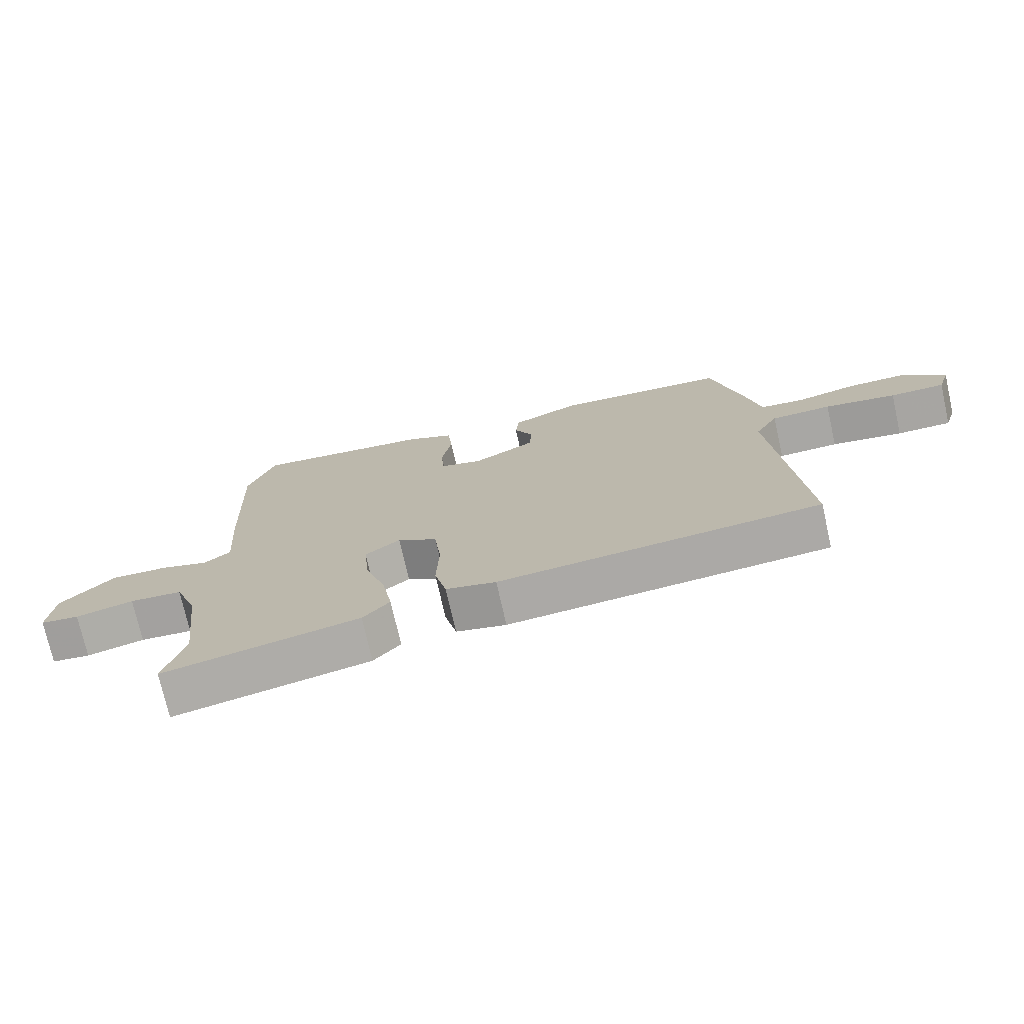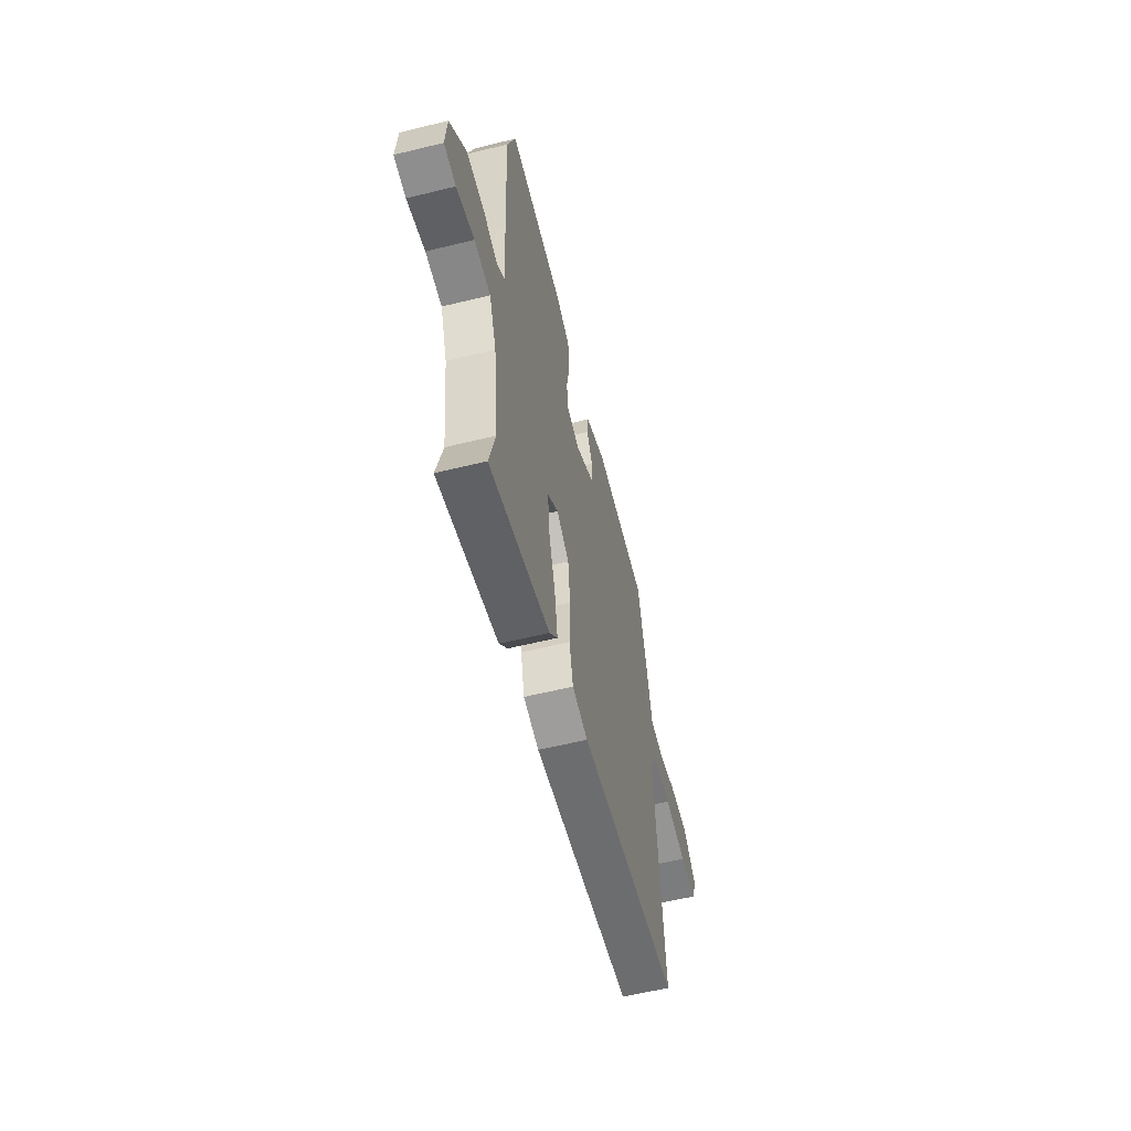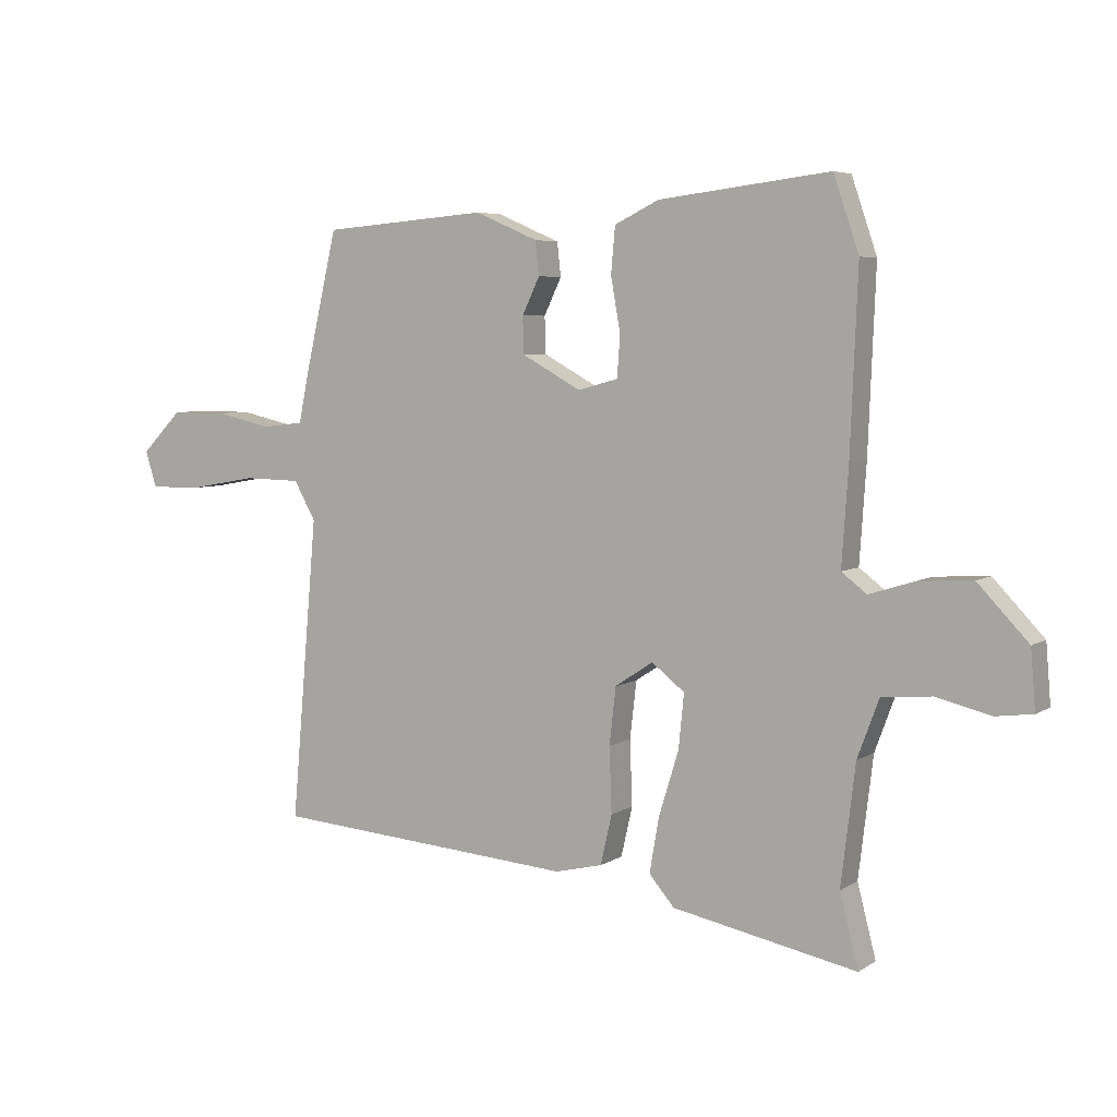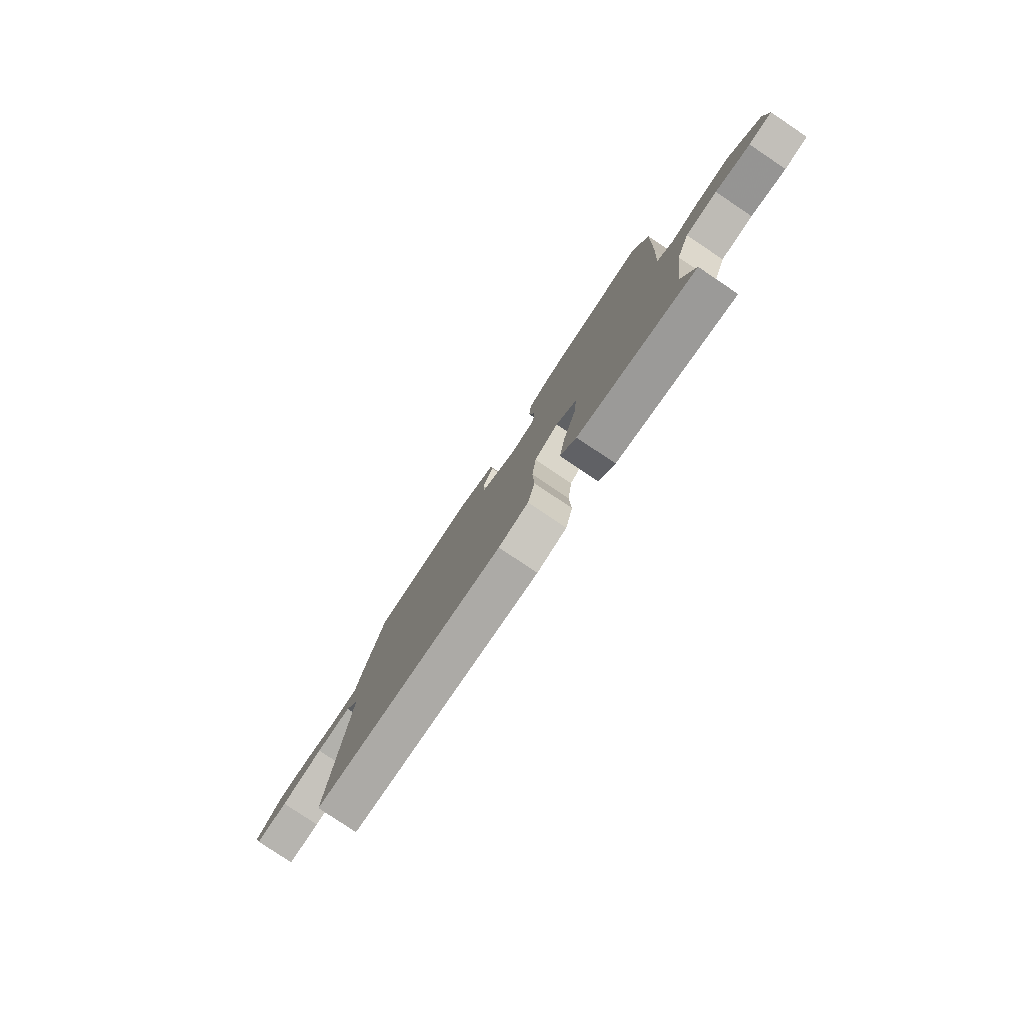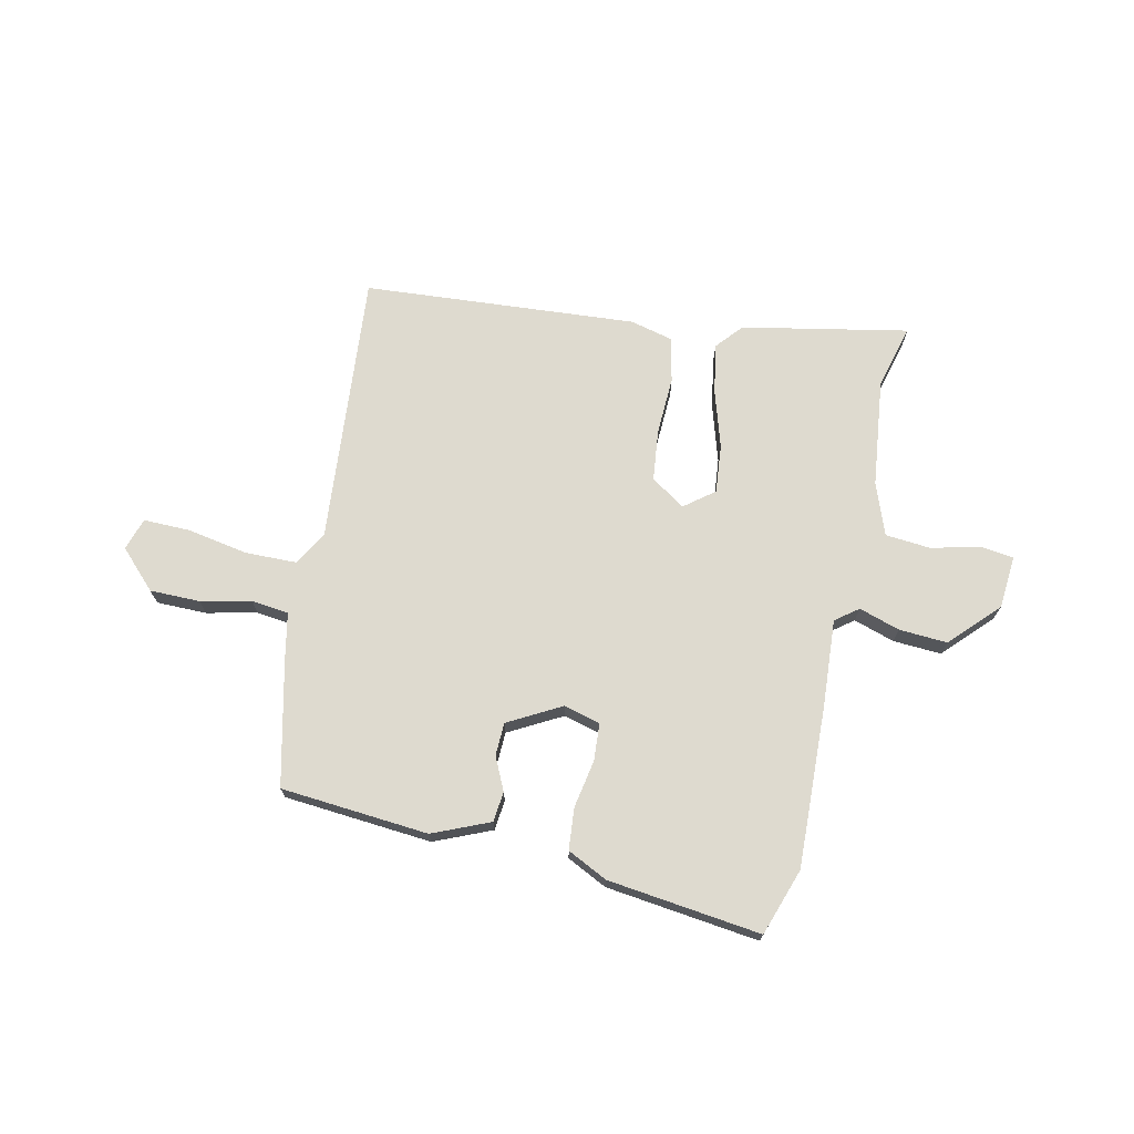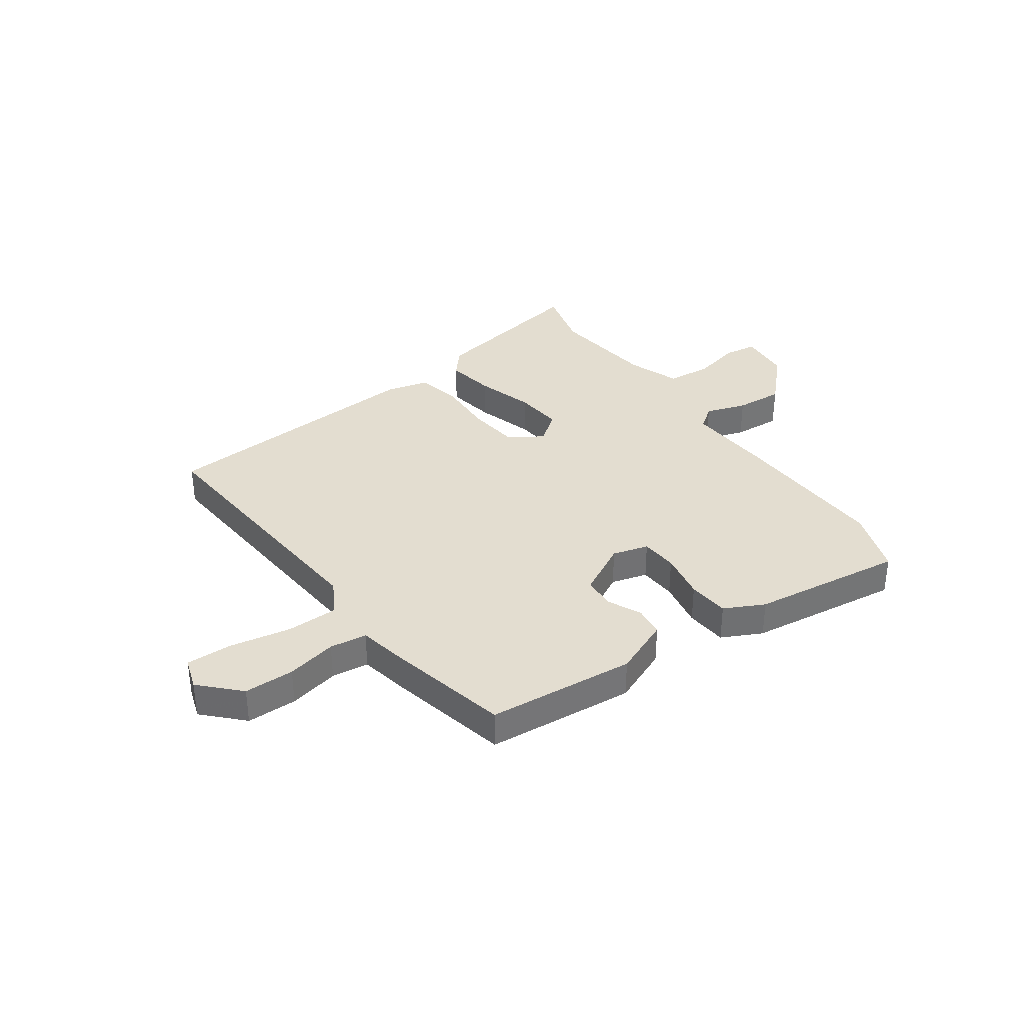
<metadata>
{"format":"obj","ext":"obj","renderer":"f3d","projection":"perspective","resolution":1024,"background":"white","views":[{"elev":-74.2,"azim":-167.3,"up":"+Z"},{"elev":-58.0,"azim":104.3,"up":"+Z"},{"elev":5.5,"azim":29.1,"up":"+Z"},{"elev":-80.0,"azim":56.2,"up":"+Z"},{"elev":71.0,"azim":12.5,"up":"+Y"},{"elev":35.5,"azim":-34.8,"up":"+Y"}]}
</metadata>
<code>
v 0.495 0.07 -0.479
v 0.526 0.07 -0.599
v 0.219 0.07 -0.538
v 0.177 0.07 -0.489
v 0.193 0.07 -0.397
v 0.226 0.07 -0.29
v 0.235 0.07 -0.2
v 0.18 0.07 -0.157
v 0.117 0.07 -0.199
v 0.106 0.07 -0.294
v 0.11 0.07 -0.402
v 0.091 0.07 -0.485
v 0.012 0.07 -0.504
v -0.494 0.07 -0.465
v -0.45 0.07 0.038
v -0.486 0.07 0.102
v -0.581 0.07 0.104
v -0.694 0.07 0.084
v -0.78 0.07 0.083
v -0.799 0.07 0.143
v -0.731 0.07 0.212
v -0.638 0.07 0.212
v -0.545 0.07 0.191
v -0.476 0.07 0.199
v -0.458 0.07 0.287
v -0.405 0.07 0.515
v -0.131 0.07 0.537
v -0.026 0.07 0.492
v -0.02 0.07 0.436
v -0.049 0.07 0.375
v -0.047 0.07 0.314
v 0.051 0.07 0.26
v 0.118 0.07 0.278
v 0.123 0.07 0.347
v 0.107 0.07 0.436
v 0.114 0.07 0.513
v 0.188 0.07 0.549
v 0.472 0.07 0.583
v 0.514 0.07 0.459
v 0.502 0.07 0.161
v 0.491 0.07 -0.001
v 0.533 0.07 -0.033
v 0.609 0.07 -0.009
v 0.698 0.07 -0.004
v 0.782 0.07 -0.092
v 0.79 0.07 -0.19
v 0.729 0.07 -0.198
v 0.638 0.07 -0.176
v 0.555 0.07 -0.183
v 0.519 0.07 -0.28
v 0.495 0 -0.479
v 0.526 0 -0.599
v 0.219 0 -0.538
v 0.177 0 -0.489
v 0.193 0 -0.397
v 0.226 0 -0.29
v 0.235 0 -0.2
v 0.18 0 -0.157
v 0.117 0 -0.199
v 0.106 0 -0.294
v 0.11 0 -0.402
v 0.091 0 -0.485
v 0.012 0 -0.504
v -0.494 0 -0.465
v -0.45 0 0.038
v -0.486 0 0.102
v -0.581 0 0.104
v -0.694 0 0.084
v -0.78 0 0.083
v -0.799 0 0.143
v -0.731 0 0.212
v -0.638 0 0.212
v -0.545 0 0.191
v -0.476 0 0.199
v -0.458 0 0.287
v -0.405 0 0.515
v -0.131 0 0.537
v -0.026 0 0.492
v -0.02 0 0.436
v -0.049 0 0.375
v -0.047 0 0.314
v 0.051 0 0.26
v 0.118 0 0.278
v 0.123 0 0.347
v 0.107 0 0.436
v 0.114 0 0.513
v 0.188 0 0.549
v 0.472 0 0.583
v 0.514 0 0.459
v 0.502 0 0.161
v 0.491 0 -0.001
v 0.533 0 -0.033
v 0.609 0 -0.009
v 0.698 0 -0.004
v 0.782 0 -0.092
v 0.79 0 -0.19
v 0.729 0 -0.198
v 0.638 0 -0.176
v 0.555 0 -0.183
v 0.519 0 -0.28
f 46 47 48
f 45 46 48
f 44 45 48
f 43 44 48
f 42 43 48
f 41 42 48 49
f 39 40 41
f 38 39 41
f 37 38 41
f 36 37 41
f 35 36 41
f 34 35 41
f 41 49 50
f 34 41 50
f 33 34 50
f 28 29 30
f 27 28 30
f 26 27 30
f 25 26 30
f 24 25 30
f 24 30 31
f 21 22 23
f 20 21 23
f 19 20 23
f 18 19 23
f 17 18 23
f 16 17 23 24
f 24 31 32
f 16 24 32
f 15 16 32
f 14 15 32
f 13 14 32
f 12 13 32
f 11 12 32
f 10 11 32
f 4 5 6
f 3 4 6
f 2 3 6
f 1 2 6
f 1 6 7
f 50 1 7
f 33 50 7 8
f 9 10 32 33
f 8 9 33
f 98 97 96
f 98 96 95
f 98 95 94
f 98 94 93
f 98 93 92
f 99 98 92 91
f 91 90 89
f 91 89 88
f 91 88 87
f 91 87 86
f 91 86 85
f 91 85 84
f 100 99 91
f 100 91 84
f 100 84 83
f 80 79 78
f 80 78 77
f 80 77 76
f 80 76 75
f 80 75 74
f 81 80 74
f 73 72 71
f 73 71 70
f 73 70 69
f 73 69 68
f 73 68 67
f 74 73 67 66
f 82 81 74
f 82 74 66
f 82 66 65
f 82 65 64
f 82 64 63
f 82 63 62
f 82 62 61
f 82 61 60
f 56 55 54
f 56 54 53
f 56 53 52
f 56 52 51
f 57 56 51
f 57 51 100
f 58 57 100 83
f 83 82 60 59
f 83 59 58
f 1 51 52 2
f 2 52 53 3
f 3 53 54 4
f 4 54 55 5
f 5 55 56 6
f 6 56 57 7
f 7 57 58 8
f 8 58 59 9
f 9 59 60 10
f 10 60 61 11
f 11 61 62 12
f 12 62 63 13
f 13 63 64 14
f 14 64 65 15
f 15 65 66 16
f 16 66 67 17
f 17 67 68 18
f 18 68 69 19
f 19 69 70 20
f 20 70 71 21
f 21 71 72 22
f 22 72 73 23
f 23 73 74 24
f 24 74 75 25
f 25 75 76 26
f 26 76 77 27
f 27 77 78 28
f 28 78 79 29
f 29 79 80 30
f 30 80 81 31
f 31 81 82 32
f 32 82 83 33
f 33 83 84 34
f 34 84 85 35
f 35 85 86 36
f 36 86 87 37
f 37 87 88 38
f 38 88 89 39
f 39 89 90 40
f 40 90 91 41
f 41 91 92 42
f 42 92 93 43
f 43 93 94 44
f 44 94 95 45
f 45 95 96 46
f 46 96 97 47
f 47 97 98 48
f 48 98 99 49
f 49 99 100 50
f 50 100 51 1

</code>
